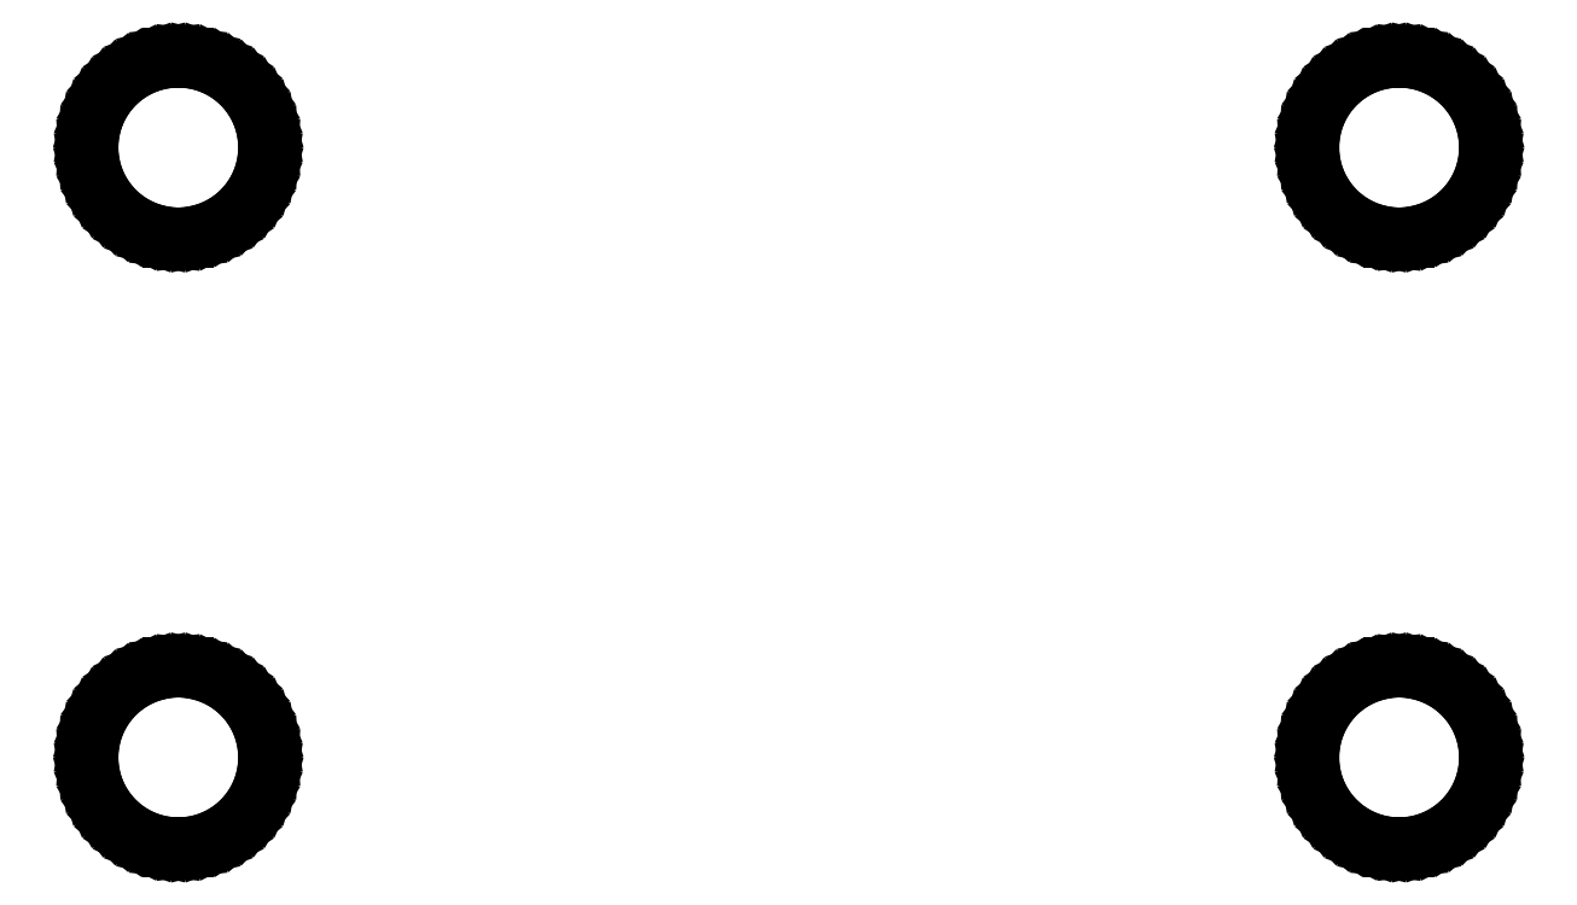
<metadata>
{"format":"dxf","ext":"dxf","renderer":"ezdxf+matplotlib","layout":"modelspace","background":"white","min_lineweight":24,"dpi":150}
</metadata>
<code>
0
SECTION
2
ENTITIES
0
LINE
8
BLACK
10
0.02051
20
0.1163
11
0.03387
21
0.1131
0
LINE
8
BLACK
10
0.03387
20
0.1131
11
0.04678
21
0.1085
0
LINE
8
BLACK
10
0.04678
20
0.1085
11
0.05906
21
0.1023
0
LINE
8
BLACK
10
0.05906
20
0.1023
11
0.07053
21
0.09474
0
LINE
8
BLACK
10
0.07053
20
0.09474
11
0.08105
21
0.08591
0
LINE
8
BLACK
10
0.08105
20
0.08591
11
0.09048
21
0.07592
0
LINE
8
BLACK
10
0.09048
20
0.07592
11
0.09868
21
0.0649
0
LINE
8
BLACK
10
0.09868
20
0.0649
11
0.1055
21
0.05301
0
LINE
8
BLACK
10
0.1055
20
0.05301
11
0.111
21
0.0404
0
LINE
8
BLACK
10
0.111
20
0.0404
11
0.1149
21
0.02724
0
LINE
8
BLACK
10
0.1149
20
0.02724
11
0.1173
21
0.01371
0
LINE
8
BLACK
10
0.1173
20
0.01371
11
0.1181
21
0
0
LINE
8
BLACK
10
0.1181
20
0
11
0.1173
21
-0.01371
0
LINE
8
BLACK
10
0.1173
20
-0.01371
11
0.1149
21
-0.02724
0
LINE
8
BLACK
10
0.1149
20
-0.02724
11
0.111
21
-0.0404
0
LINE
8
BLACK
10
0.111
20
-0.0404
11
0.1055
21
-0.05301
0
LINE
8
BLACK
10
0.1055
20
-0.05301
11
0.09868
21
-0.0649
0
LINE
8
BLACK
10
0.09868
20
-0.0649
11
0.09048
21
-0.07592
0
LINE
8
BLACK
10
0.09048
20
-0.07592
11
0.08105
21
-0.08591
0
LINE
8
BLACK
10
0.08105
20
-0.08591
11
0.07053
21
-0.09474
0
LINE
8
BLACK
10
0.07053
20
-0.09474
11
0.05906
21
-0.1023
0
LINE
8
BLACK
10
0.05906
20
-0.1023
11
0.04678
21
-0.1085
0
LINE
8
BLACK
10
0.04678
20
-0.1085
11
0.03387
21
-0.1131
0
LINE
8
BLACK
10
0.03387
20
-0.1131
11
0.02051
21
-0.1163
0
LINE
8
BLACK
10
0.02051
20
-0.1163
11
0.006867
21
-0.1179
0
LINE
8
BLACK
10
0.006867
20
-0.1179
11
-0.006867
21
-0.1179
0
LINE
8
BLACK
10
-0.006867
20
-0.1179
11
-0.02051
21
-0.1163
0
LINE
8
BLACK
10
-0.02051
20
-0.1163
11
-0.03387
21
-0.1131
0
LINE
8
BLACK
10
-0.03387
20
-0.1131
11
-0.04678
21
-0.1085
0
LINE
8
BLACK
10
-0.04678
20
-0.1085
11
-0.05906
21
-0.1023
0
LINE
8
BLACK
10
-0.05906
20
-0.1023
11
-0.07053
21
-0.09474
0
LINE
8
BLACK
10
-0.07053
20
-0.09474
11
-0.08105
21
-0.08591
0
LINE
8
BLACK
10
-0.08105
20
-0.08591
11
-0.09048
21
-0.07592
0
LINE
8
BLACK
10
-0.09048
20
-0.07592
11
-0.09868
21
-0.0649
0
LINE
8
BLACK
10
-0.09868
20
-0.0649
11
-0.1055
21
-0.05301
0
LINE
8
BLACK
10
-0.1055
20
-0.05301
11
-0.111
21
-0.0404
0
LINE
8
BLACK
10
-0.111
20
-0.0404
11
-0.1149
21
-0.02724
0
LINE
8
BLACK
10
-0.1149
20
-0.02724
11
-0.1173
21
-0.01371
0
LINE
8
BLACK
10
-0.1173
20
-0.01371
11
-0.1181
21
0
0
LINE
8
BLACK
10
-0.1181
20
0
11
-0.1173
21
0.01371
0
LINE
8
BLACK
10
-0.1173
20
0.01371
11
-0.1149
21
0.02724
0
LINE
8
BLACK
10
-0.1149
20
0.02724
11
-0.111
21
0.0404
0
LINE
8
BLACK
10
-0.111
20
0.0404
11
-0.1055
21
0.05301
0
LINE
8
BLACK
10
-0.1055
20
0.05301
11
-0.09868
21
0.0649
0
LINE
8
BLACK
10
-0.09868
20
0.0649
11
-0.09048
21
0.07592
0
LINE
8
BLACK
10
-0.09048
20
0.07592
11
-0.08105
21
0.08591
0
LINE
8
BLACK
10
-0.08105
20
0.08591
11
-0.07053
21
0.09474
0
LINE
8
BLACK
10
-0.07053
20
0.09474
11
-0.05906
21
0.1023
0
LINE
8
BLACK
10
-0.05906
20
0.1023
11
-0.04678
21
0.1085
0
LINE
8
BLACK
10
-0.04678
20
0.1085
11
-0.03387
21
0.1131
0
LINE
8
BLACK
10
-0.03387
20
0.1131
11
-0.02051
21
0.1163
0
LINE
8
BLACK
10
-0.02051
20
0.1163
11
-0.006867
21
0.1179
0
LINE
8
BLACK
10
-0.006867
20
0.1179
11
0.006867
21
0.1179
0
LINE
8
BLACK
10
0.006867
20
0.1179
11
0.02051
21
0.1163
0
LINE
8
BLACK
10
1.621
20
0.1163
11
1.634
21
0.1131
0
LINE
8
BLACK
10
1.634
20
0.1131
11
1.647
21
0.1085
0
LINE
8
BLACK
10
1.647
20
0.1085
11
1.659
21
0.1023
0
LINE
8
BLACK
10
1.659
20
0.1023
11
1.671
21
0.09474
0
LINE
8
BLACK
10
1.671
20
0.09474
11
1.681
21
0.08591
0
LINE
8
BLACK
10
1.681
20
0.08591
11
1.69
21
0.07592
0
LINE
8
BLACK
10
1.69
20
0.07592
11
1.699
21
0.0649
0
LINE
8
BLACK
10
1.699
20
0.0649
11
1.706
21
0.05301
0
LINE
8
BLACK
10
1.706
20
0.05301
11
1.711
21
0.0404
0
LINE
8
BLACK
10
1.711
20
0.0404
11
1.715
21
0.02724
0
LINE
8
BLACK
10
1.715
20
0.02724
11
1.717
21
0.01371
0
LINE
8
BLACK
10
1.717
20
0.01371
11
1.718
21
0
0
LINE
8
BLACK
10
1.718
20
0
11
1.717
21
-0.01371
0
LINE
8
BLACK
10
1.717
20
-0.01371
11
1.715
21
-0.02724
0
LINE
8
BLACK
10
1.715
20
-0.02724
11
1.711
21
-0.0404
0
LINE
8
BLACK
10
1.711
20
-0.0404
11
1.706
21
-0.05301
0
LINE
8
BLACK
10
1.706
20
-0.05301
11
1.699
21
-0.0649
0
LINE
8
BLACK
10
1.699
20
-0.0649
11
1.69
21
-0.07592
0
LINE
8
BLACK
10
1.69
20
-0.07592
11
1.681
21
-0.08591
0
LINE
8
BLACK
10
1.681
20
-0.08591
11
1.671
21
-0.09474
0
LINE
8
BLACK
10
1.671
20
-0.09474
11
1.659
21
-0.1023
0
LINE
8
BLACK
10
1.659
20
-0.1023
11
1.647
21
-0.1085
0
LINE
8
BLACK
10
1.647
20
-0.1085
11
1.634
21
-0.1131
0
LINE
8
BLACK
10
1.634
20
-0.1131
11
1.621
21
-0.1163
0
LINE
8
BLACK
10
1.621
20
-0.1163
11
1.607
21
-0.1179
0
LINE
8
BLACK
10
1.607
20
-0.1179
11
1.593
21
-0.1179
0
LINE
8
BLACK
10
1.593
20
-0.1179
11
1.579
21
-0.1163
0
LINE
8
BLACK
10
1.579
20
-0.1163
11
1.566
21
-0.1131
0
LINE
8
BLACK
10
1.566
20
-0.1131
11
1.553
21
-0.1085
0
LINE
8
BLACK
10
1.553
20
-0.1085
11
1.541
21
-0.1023
0
LINE
8
BLACK
10
1.541
20
-0.1023
11
1.529
21
-0.09474
0
LINE
8
BLACK
10
1.529
20
-0.09474
11
1.519
21
-0.08591
0
LINE
8
BLACK
10
1.519
20
-0.08591
11
1.51
21
-0.07592
0
LINE
8
BLACK
10
1.51
20
-0.07592
11
1.501
21
-0.0649
0
LINE
8
BLACK
10
1.501
20
-0.0649
11
1.494
21
-0.05301
0
LINE
8
BLACK
10
1.494
20
-0.05301
11
1.489
21
-0.0404
0
LINE
8
BLACK
10
1.489
20
-0.0404
11
1.485
21
-0.02724
0
LINE
8
BLACK
10
1.485
20
-0.02724
11
1.483
21
-0.01371
0
LINE
8
BLACK
10
1.483
20
-0.01371
11
1.482
21
0
0
LINE
8
BLACK
10
1.482
20
0
11
1.483
21
0.01371
0
LINE
8
BLACK
10
1.483
20
0.01371
11
1.485
21
0.02724
0
LINE
8
BLACK
10
1.485
20
0.02724
11
1.489
21
0.0404
0
LINE
8
BLACK
10
1.489
20
0.0404
11
1.494
21
0.05301
0
LINE
8
BLACK
10
1.494
20
0.05301
11
1.501
21
0.0649
0
LINE
8
BLACK
10
1.501
20
0.0649
11
1.51
21
0.07592
0
LINE
8
BLACK
10
1.51
20
0.07592
11
1.519
21
0.08591
0
LINE
8
BLACK
10
1.519
20
0.08591
11
1.529
21
0.09474
0
LINE
8
BLACK
10
1.529
20
0.09474
11
1.541
21
0.1023
0
LINE
8
BLACK
10
1.541
20
0.1023
11
1.553
21
0.1085
0
LINE
8
BLACK
10
1.553
20
0.1085
11
1.566
21
0.1131
0
LINE
8
BLACK
10
1.566
20
0.1131
11
1.579
21
0.1163
0
LINE
8
BLACK
10
1.579
20
0.1163
11
1.593
21
0.1179
0
LINE
8
BLACK
10
1.593
20
0.1179
11
1.607
21
0.1179
0
LINE
8
BLACK
10
1.607
20
0.1179
11
1.621
21
0.1163
0
LINE
8
BLACK
10
0.02051
20
0.9163
11
0.03387
21
0.9131
0
LINE
8
BLACK
10
0.03387
20
0.9131
11
0.04678
21
0.9085
0
LINE
8
BLACK
10
0.04678
20
0.9085
11
0.05906
21
0.9023
0
LINE
8
BLACK
10
0.05906
20
0.9023
11
0.07053
21
0.8947
0
LINE
8
BLACK
10
0.07053
20
0.8947
11
0.08105
21
0.8859
0
LINE
8
BLACK
10
0.08105
20
0.8859
11
0.09048
21
0.8759
0
LINE
8
BLACK
10
0.09048
20
0.8759
11
0.09868
21
0.8649
0
LINE
8
BLACK
10
0.09868
20
0.8649
11
0.1055
21
0.853
0
LINE
8
BLACK
10
0.1055
20
0.853
11
0.111
21
0.8404
0
LINE
8
BLACK
10
0.111
20
0.8404
11
0.1149
21
0.8272
0
LINE
8
BLACK
10
0.1149
20
0.8272
11
0.1173
21
0.8137
0
LINE
8
BLACK
10
0.1173
20
0.8137
11
0.1181
21
0.8
0
LINE
8
BLACK
10
0.1181
20
0.8
11
0.1173
21
0.7863
0
LINE
8
BLACK
10
0.1173
20
0.7863
11
0.1149
21
0.7728
0
LINE
8
BLACK
10
0.1149
20
0.7728
11
0.111
21
0.7596
0
LINE
8
BLACK
10
0.111
20
0.7596
11
0.1055
21
0.747
0
LINE
8
BLACK
10
0.1055
20
0.747
11
0.09868
21
0.7351
0
LINE
8
BLACK
10
0.09868
20
0.7351
11
0.09048
21
0.7241
0
LINE
8
BLACK
10
0.09048
20
0.7241
11
0.08105
21
0.7141
0
LINE
8
BLACK
10
0.08105
20
0.7141
11
0.07053
21
0.7053
0
LINE
8
BLACK
10
0.07053
20
0.7053
11
0.05906
21
0.6977
0
LINE
8
BLACK
10
0.05906
20
0.6977
11
0.04678
21
0.6915
0
LINE
8
BLACK
10
0.04678
20
0.6915
11
0.03387
21
0.6869
0
LINE
8
BLACK
10
0.03387
20
0.6869
11
0.02051
21
0.6837
0
LINE
8
BLACK
10
0.02051
20
0.6837
11
0.006867
21
0.6821
0
LINE
8
BLACK
10
0.006867
20
0.6821
11
-0.006867
21
0.6821
0
LINE
8
BLACK
10
-0.006867
20
0.6821
11
-0.02051
21
0.6837
0
LINE
8
BLACK
10
-0.02051
20
0.6837
11
-0.03387
21
0.6869
0
LINE
8
BLACK
10
-0.03387
20
0.6869
11
-0.04678
21
0.6915
0
LINE
8
BLACK
10
-0.04678
20
0.6915
11
-0.05906
21
0.6977
0
LINE
8
BLACK
10
-0.05906
20
0.6977
11
-0.07053
21
0.7053
0
LINE
8
BLACK
10
-0.07053
20
0.7053
11
-0.08105
21
0.7141
0
LINE
8
BLACK
10
-0.08105
20
0.7141
11
-0.09048
21
0.7241
0
LINE
8
BLACK
10
-0.09048
20
0.7241
11
-0.09868
21
0.7351
0
LINE
8
BLACK
10
-0.09868
20
0.7351
11
-0.1055
21
0.747
0
LINE
8
BLACK
10
-0.1055
20
0.747
11
-0.111
21
0.7596
0
LINE
8
BLACK
10
-0.111
20
0.7596
11
-0.1149
21
0.7728
0
LINE
8
BLACK
10
-0.1149
20
0.7728
11
-0.1173
21
0.7863
0
LINE
8
BLACK
10
-0.1173
20
0.7863
11
-0.1181
21
0.8
0
LINE
8
BLACK
10
-0.1181
20
0.8
11
-0.1173
21
0.8137
0
LINE
8
BLACK
10
-0.1173
20
0.8137
11
-0.1149
21
0.8272
0
LINE
8
BLACK
10
-0.1149
20
0.8272
11
-0.111
21
0.8404
0
LINE
8
BLACK
10
-0.111
20
0.8404
11
-0.1055
21
0.853
0
LINE
8
BLACK
10
-0.1055
20
0.853
11
-0.09868
21
0.8649
0
LINE
8
BLACK
10
-0.09868
20
0.8649
11
-0.09048
21
0.8759
0
LINE
8
BLACK
10
-0.09048
20
0.8759
11
-0.08105
21
0.8859
0
LINE
8
BLACK
10
-0.08105
20
0.8859
11
-0.07053
21
0.8947
0
LINE
8
BLACK
10
-0.07053
20
0.8947
11
-0.05906
21
0.9023
0
LINE
8
BLACK
10
-0.05906
20
0.9023
11
-0.04678
21
0.9085
0
LINE
8
BLACK
10
-0.04678
20
0.9085
11
-0.03387
21
0.9131
0
LINE
8
BLACK
10
-0.03387
20
0.9131
11
-0.02051
21
0.9163
0
LINE
8
BLACK
10
-0.02051
20
0.9163
11
-0.006867
21
0.9179
0
LINE
8
BLACK
10
-0.006867
20
0.9179
11
0.006867
21
0.9179
0
LINE
8
BLACK
10
0.006867
20
0.9179
11
0.02051
21
0.9163
0
LINE
8
BLACK
10
1.621
20
0.9163
11
1.634
21
0.9131
0
LINE
8
BLACK
10
1.634
20
0.9131
11
1.647
21
0.9085
0
LINE
8
BLACK
10
1.647
20
0.9085
11
1.659
21
0.9023
0
LINE
8
BLACK
10
1.659
20
0.9023
11
1.671
21
0.8947
0
LINE
8
BLACK
10
1.671
20
0.8947
11
1.681
21
0.8859
0
LINE
8
BLACK
10
1.681
20
0.8859
11
1.69
21
0.8759
0
LINE
8
BLACK
10
1.69
20
0.8759
11
1.699
21
0.8649
0
LINE
8
BLACK
10
1.699
20
0.8649
11
1.706
21
0.853
0
LINE
8
BLACK
10
1.706
20
0.853
11
1.711
21
0.8404
0
LINE
8
BLACK
10
1.711
20
0.8404
11
1.715
21
0.8272
0
LINE
8
BLACK
10
1.715
20
0.8272
11
1.717
21
0.8137
0
LINE
8
BLACK
10
1.717
20
0.8137
11
1.718
21
0.8
0
LINE
8
BLACK
10
1.718
20
0.8
11
1.717
21
0.7863
0
LINE
8
BLACK
10
1.717
20
0.7863
11
1.715
21
0.7728
0
LINE
8
BLACK
10
1.715
20
0.7728
11
1.711
21
0.7596
0
LINE
8
BLACK
10
1.711
20
0.7596
11
1.706
21
0.747
0
LINE
8
BLACK
10
1.706
20
0.747
11
1.699
21
0.7351
0
LINE
8
BLACK
10
1.699
20
0.7351
11
1.69
21
0.7241
0
LINE
8
BLACK
10
1.69
20
0.7241
11
1.681
21
0.7141
0
LINE
8
BLACK
10
1.681
20
0.7141
11
1.671
21
0.7053
0
LINE
8
BLACK
10
1.671
20
0.7053
11
1.659
21
0.6977
0
LINE
8
BLACK
10
1.659
20
0.6977
11
1.647
21
0.6915
0
LINE
8
BLACK
10
1.647
20
0.6915
11
1.634
21
0.6869
0
LINE
8
BLACK
10
1.634
20
0.6869
11
1.621
21
0.6837
0
LINE
8
BLACK
10
1.621
20
0.6837
11
1.607
21
0.6821
0
LINE
8
BLACK
10
1.607
20
0.6821
11
1.593
21
0.6821
0
LINE
8
BLACK
10
1.593
20
0.6821
11
1.579
21
0.6837
0
LINE
8
BLACK
10
1.579
20
0.6837
11
1.566
21
0.6869
0
LINE
8
BLACK
10
1.566
20
0.6869
11
1.553
21
0.6915
0
LINE
8
BLACK
10
1.553
20
0.6915
11
1.541
21
0.6977
0
LINE
8
BLACK
10
1.541
20
0.6977
11
1.529
21
0.7053
0
LINE
8
BLACK
10
1.529
20
0.7053
11
1.519
21
0.7141
0
LINE
8
BLACK
10
1.519
20
0.7141
11
1.51
21
0.7241
0
LINE
8
BLACK
10
1.51
20
0.7241
11
1.501
21
0.7351
0
LINE
8
BLACK
10
1.501
20
0.7351
11
1.494
21
0.747
0
LINE
8
BLACK
10
1.494
20
0.747
11
1.489
21
0.7596
0
LINE
8
BLACK
10
1.489
20
0.7596
11
1.485
21
0.7728
0
LINE
8
BLACK
10
1.485
20
0.7728
11
1.483
21
0.7863
0
LINE
8
BLACK
10
1.483
20
0.7863
11
1.482
21
0.8
0
LINE
8
BLACK
10
1.482
20
0.8
11
1.483
21
0.8137
0
LINE
8
BLACK
10
1.483
20
0.8137
11
1.485
21
0.8272
0
LINE
8
BLACK
10
1.485
20
0.8272
11
1.489
21
0.8404
0
LINE
8
BLACK
10
1.489
20
0.8404
11
1.494
21
0.853
0
LINE
8
BLACK
10
1.494
20
0.853
11
1.501
21
0.8649
0
LINE
8
BLACK
10
1.501
20
0.8649
11
1.51
21
0.8759
0
LINE
8
BLACK
10
1.51
20
0.8759
11
1.519
21
0.8859
0
LINE
8
BLACK
10
1.519
20
0.8859
11
1.529
21
0.8947
0
LINE
8
BLACK
10
1.529
20
0.8947
11
1.541
21
0.9023
0
LINE
8
BLACK
10
1.541
20
0.9023
11
1.553
21
0.9085
0
LINE
8
BLACK
10
1.553
20
0.9085
11
1.566
21
0.9131
0
LINE
8
BLACK
10
1.566
20
0.9131
11
1.579
21
0.9163
0
LINE
8
BLACK
10
1.579
20
0.9163
11
1.593
21
0.9179
0
LINE
8
BLACK
10
1.593
20
0.9179
11
1.607
21
0.9179
0
LINE
8
BLACK
10
1.607
20
0.9179
11
1.621
21
0.9163
0
ENDSEC
0
EOF

</code>
